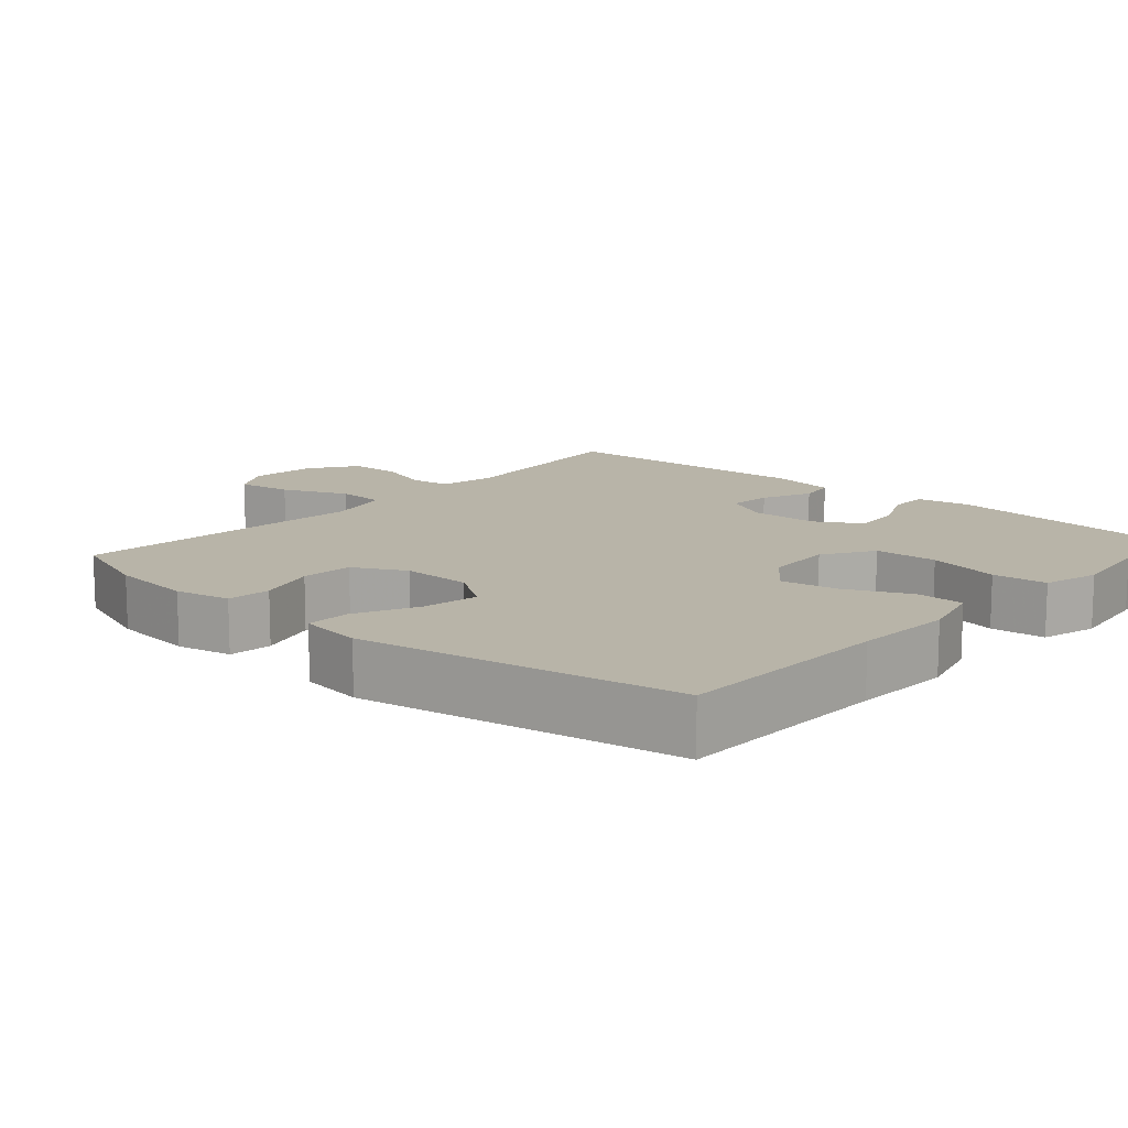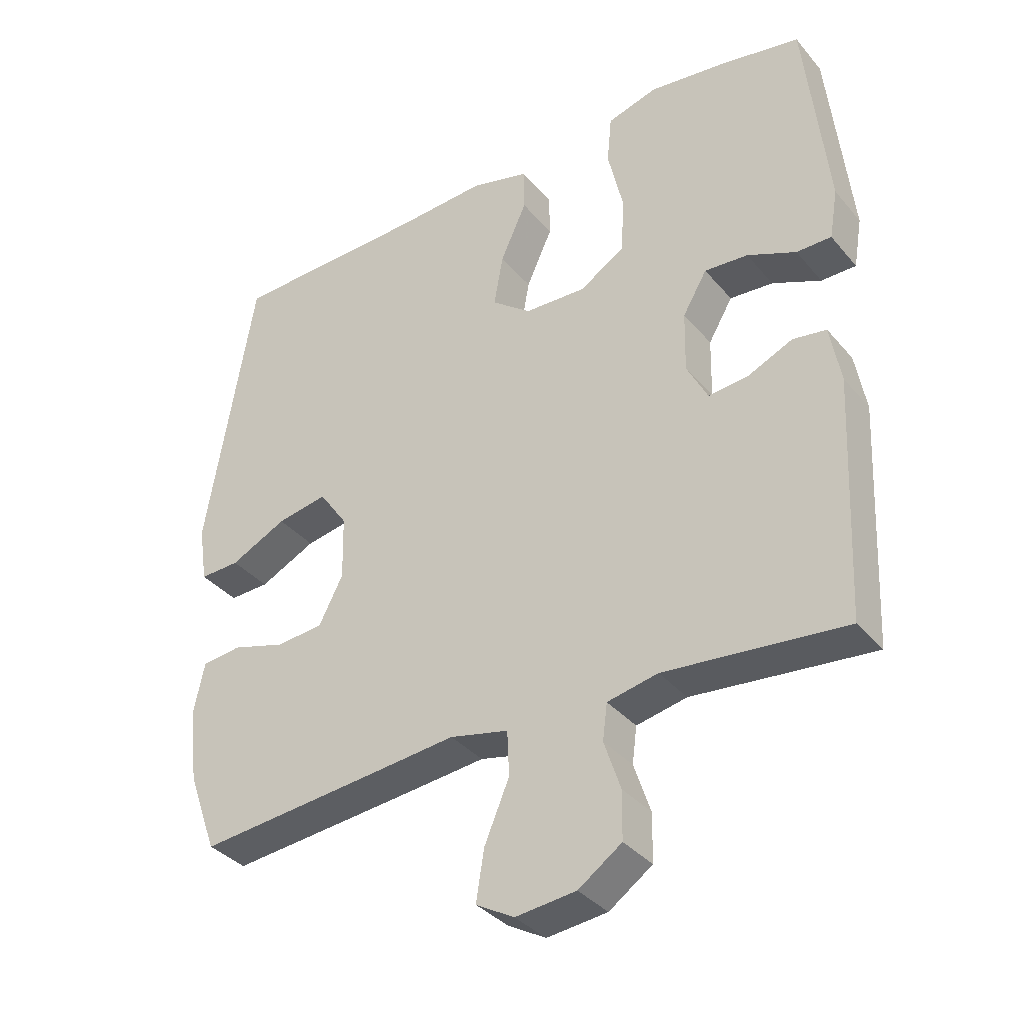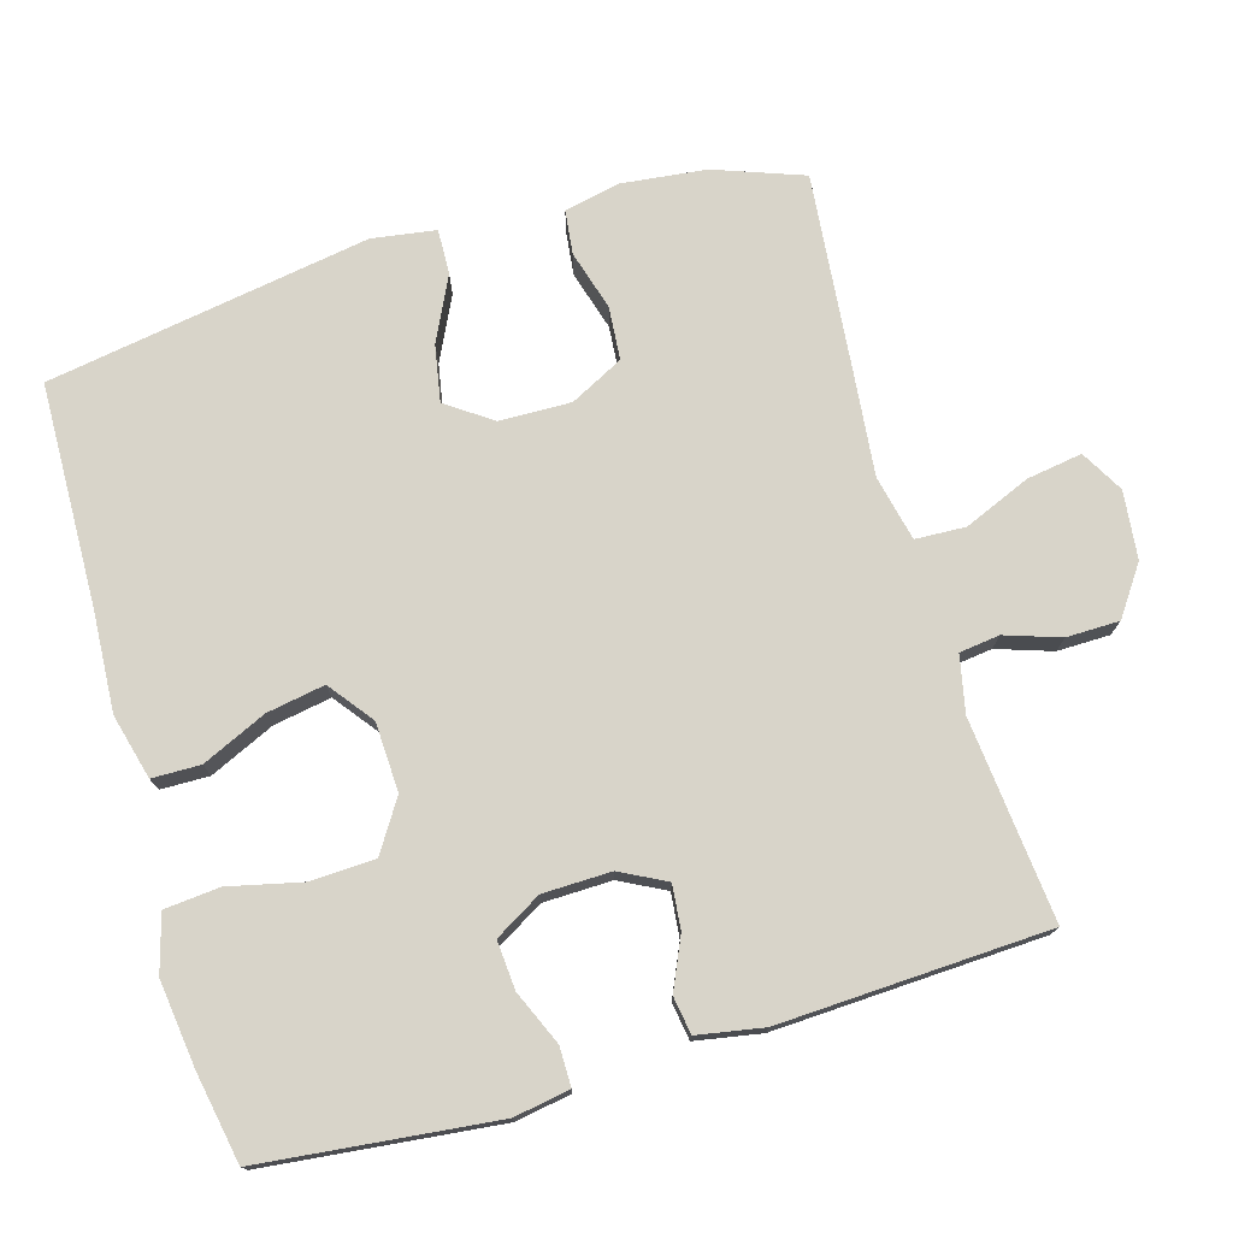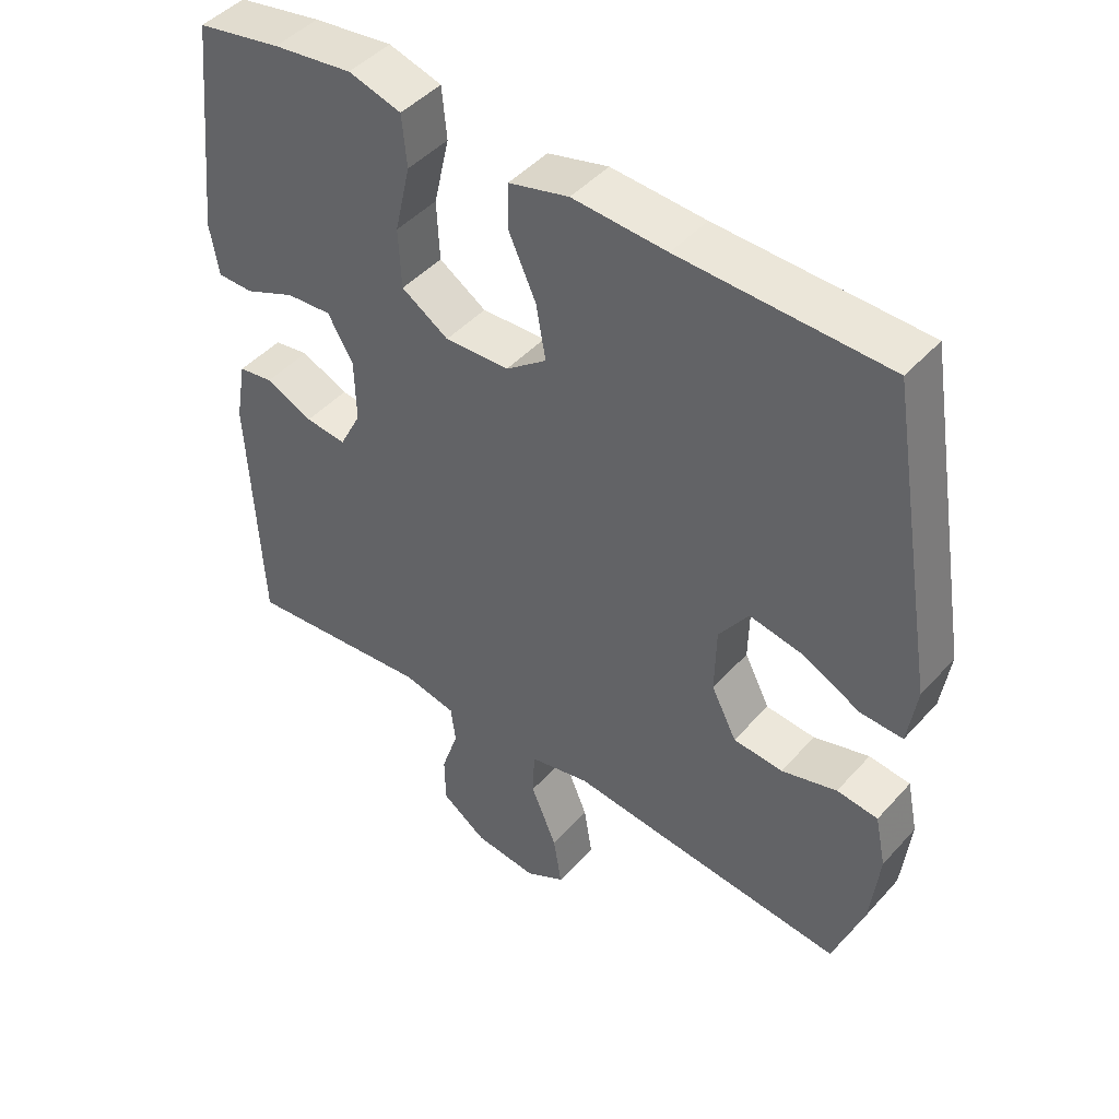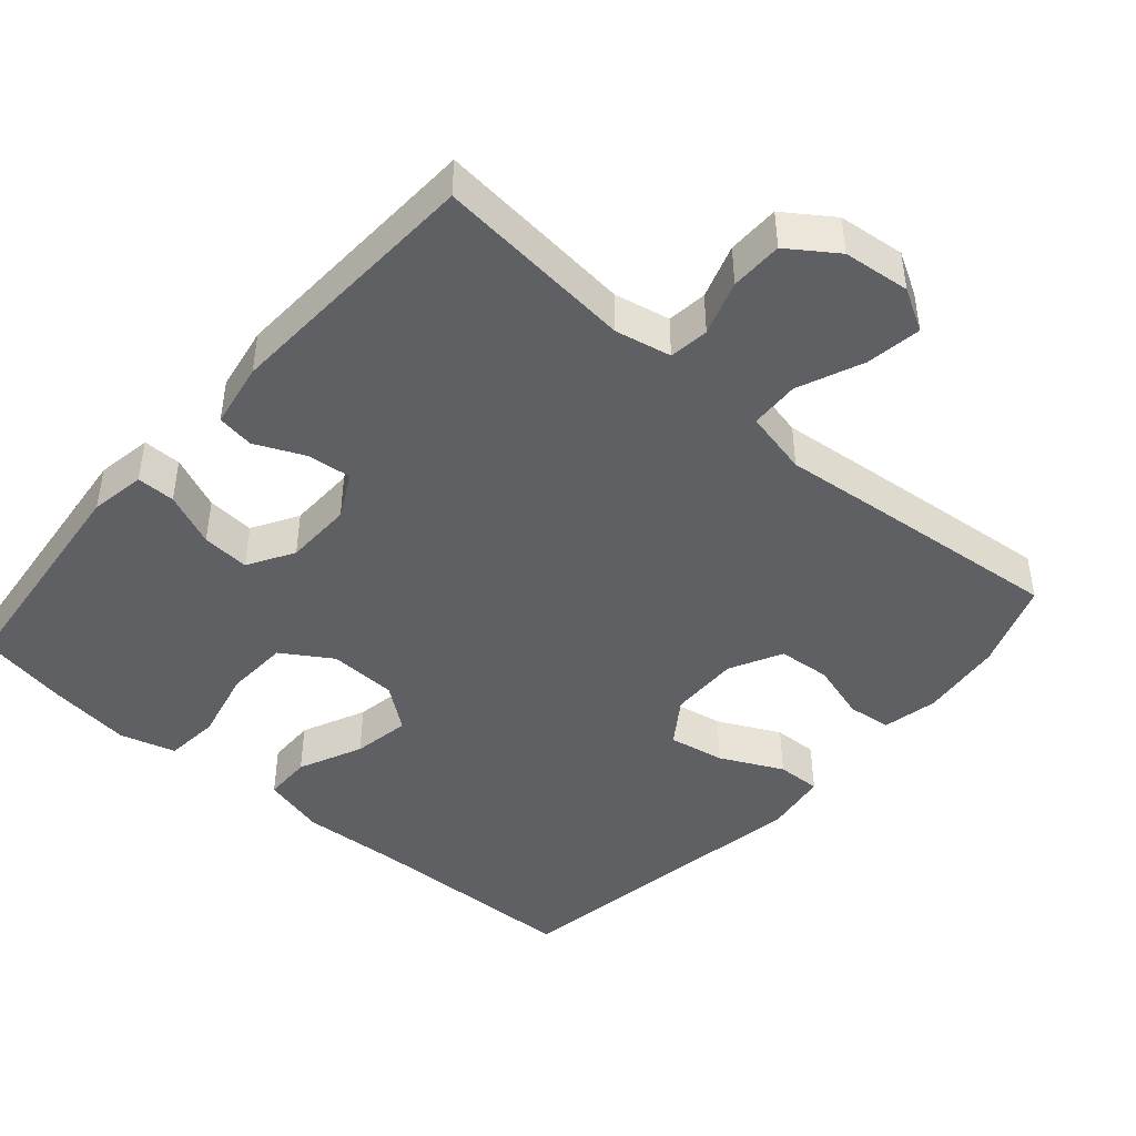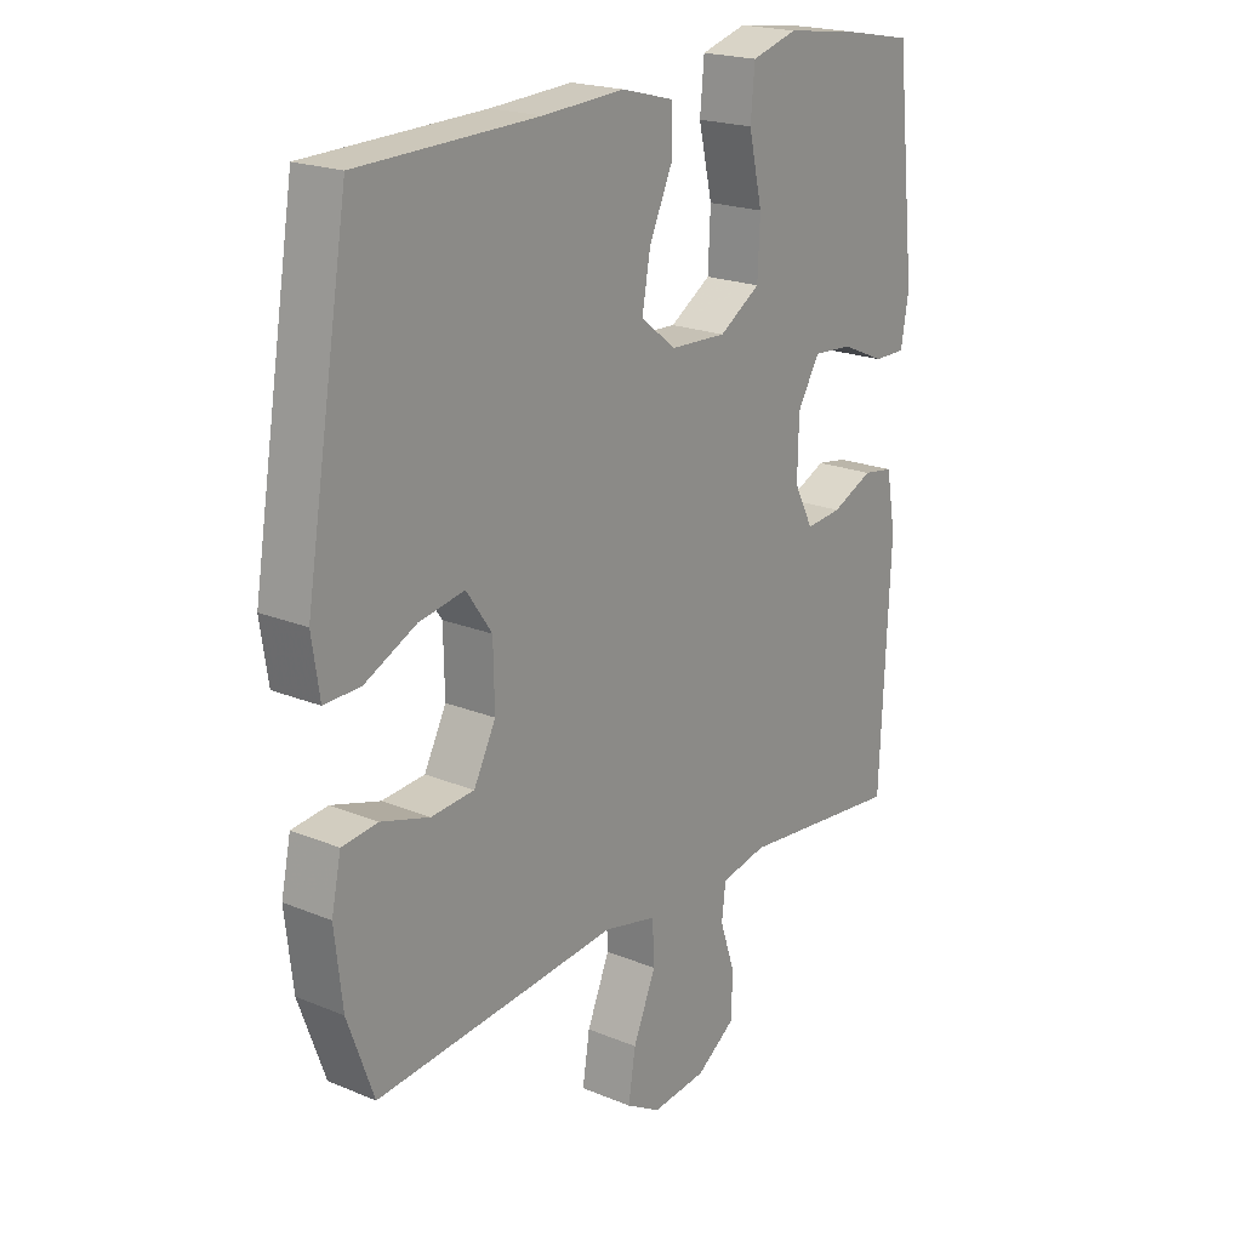
<metadata>
{"format":"obj","ext":"obj","renderer":"f3d","projection":"perspective","resolution":1024,"background":"white","views":[{"elev":13.0,"azim":-48.8,"up":"+Y"},{"elev":-35.8,"azim":34.4,"up":"+Z"},{"elev":75.4,"azim":73.8,"up":"+Y"},{"elev":45.6,"azim":-141.0,"up":"+Z"},{"elev":-44.8,"azim":139.0,"up":"+Y"},{"elev":20.4,"azim":-53.0,"up":"+Z"}]}
</metadata>
<code>
v -0.5 0.07 -0.5
v -0.544 0.07 -0.379
v -0.557 0.07 -0.264
v -0.541 0.07 -0.188
v -0.481 0.07 -0.181
v -0.4 0.07 -0.205
v -0.328 0.07 -0.199
v -0.291 0.07 -0.127
v -0.293 0.07 -0.03
v -0.336 0.07 0.032
v -0.413 0.07 0.018
v -0.499 0.07 -0.024
v -0.56 0.07 -0.026
v -0.573 0.07 0.061
v -0.5 0.07 0.5
v -0.199 0.07 0.508
v -0.062 0.07 0.516
v 0.026 0.07 0.493
v 0.027 0.07 0.427
v -0.013 0.07 0.339
v -0.027 0.07 0.26
v 0.033 0.07 0.214
v 0.127 0.07 0.21
v 0.196 0.07 0.254
v 0.2 0.07 0.341
v 0.177 0.07 0.441
v 0.184 0.07 0.516
v 0.261 0.07 0.538
v 0.377 0.07 0.523
v 0.5 0.07 0.5
v 0.534 0.07 0.183
v 0.521 0.07 0.107
v 0.468 0.07 0.107
v 0.394 0.07 0.139
v 0.328 0.07 0.144
v 0.291 0.07 0.081
v 0.289 0.07 -0.012
v 0.321 0.07 -0.074
v 0.381 0.07 -0.068
v 0.45 0.07 -0.037
v 0.501 0.07 -0.045
v 0.517 0.07 -0.135
v 0.5 0.07 -0.5
v 0.226 0.07 -0.473
v 0.149 0.07 -0.489
v 0.142 0.07 -0.544
v 0.167 0.07 -0.619
v 0.166 0.07 -0.691
v 0.1 0.07 -0.737
v 0.008 0.07 -0.747
v -0.05 0.07 -0.714
v -0.038 0.07 -0.638
v 0 0.07 -0.548
v -0.003 0.07 -0.48
v -0.092 0.07 -0.46
v -0.23 0.07 -0.474
v -0.5 0 -0.5
v -0.544 0 -0.379
v -0.557 0 -0.264
v -0.541 0 -0.188
v -0.481 0 -0.181
v -0.4 0 -0.205
v -0.328 0 -0.199
v -0.291 0 -0.127
v -0.293 0 -0.03
v -0.336 0 0.032
v -0.413 0 0.018
v -0.499 0 -0.024
v -0.56 0 -0.026
v -0.573 0 0.061
v -0.5 0 0.5
v -0.199 0 0.508
v -0.062 0 0.516
v 0.026 0 0.493
v 0.027 0 0.427
v -0.013 0 0.339
v -0.027 0 0.26
v 0.033 0 0.214
v 0.127 0 0.21
v 0.196 0 0.254
v 0.2 0 0.341
v 0.177 0 0.441
v 0.184 0 0.516
v 0.261 0 0.538
v 0.377 0 0.523
v 0.5 0 0.5
v 0.534 0 0.183
v 0.521 0 0.107
v 0.468 0 0.107
v 0.394 0 0.139
v 0.328 0 0.144
v 0.291 0 0.081
v 0.289 0 -0.012
v 0.321 0 -0.074
v 0.381 0 -0.068
v 0.45 0 -0.037
v 0.501 0 -0.045
v 0.517 0 -0.135
v 0.5 0 -0.5
v 0.226 0 -0.473
v 0.149 0 -0.489
v 0.142 0 -0.544
v 0.167 0 -0.619
v 0.166 0 -0.691
v 0.1 0 -0.737
v 0.008 0 -0.747
v -0.05 0 -0.714
v -0.038 0 -0.638
v 0 0 -0.548
v -0.003 0 -0.48
v -0.092 0 -0.46
v -0.23 0 -0.474
f 55 56 1 2
f 50 51 52 53
f 48 49 50 53
f 46 47 48 53
f 45 46 53 54
f 44 45 54 55
f 42 43 44
f 39 40 41 42
f 38 39 42 44
f 37 38 44 55
f 31 32 33 34
f 31 34 35
f 30 31 35
f 29 30 35 36
f 25 26 27 28
f 24 25 28 29
f 17 18 19 20
f 16 17 20 21
f 15 16 21
f 14 15 21 22
f 11 12 13 14
f 10 11 14 22
f 3 4 5 6
f 3 6 7
f 2 3 7
f 36 37 55 2
f 24 29 36
f 23 24 36
f 9 10 22 23
f 8 9 23 36
f 7 8 36
f 2 7 36
f 58 57 112 111
f 109 108 107 106
f 109 106 105 104
f 109 104 103 102
f 110 109 102 101
f 111 110 101 100
f 100 99 98
f 98 97 96 95
f 100 98 95 94
f 111 100 94 93
f 90 89 88 87
f 91 90 87
f 91 87 86
f 92 91 86 85
f 84 83 82 81
f 85 84 81 80
f 76 75 74 73
f 77 76 73 72
f 77 72 71
f 78 77 71 70
f 70 69 68 67
f 78 70 67 66
f 62 61 60 59
f 63 62 59
f 63 59 58
f 58 111 93 92
f 92 85 80
f 92 80 79
f 79 78 66 65
f 92 79 65 64
f 92 64 63
f 92 63 58
f 1 57 58 2
f 2 58 59 3
f 3 59 60 4
f 4 60 61 5
f 5 61 62 6
f 6 62 63 7
f 7 63 64 8
f 8 64 65 9
f 9 65 66 10
f 10 66 67 11
f 11 67 68 12
f 12 68 69 13
f 13 69 70 14
f 14 70 71 15
f 15 71 72 16
f 16 72 73 17
f 17 73 74 18
f 18 74 75 19
f 19 75 76 20
f 20 76 77 21
f 21 77 78 22
f 22 78 79 23
f 23 79 80 24
f 24 80 81 25
f 25 81 82 26
f 26 82 83 27
f 27 83 84 28
f 28 84 85 29
f 29 85 86 30
f 30 86 87 31
f 31 87 88 32
f 32 88 89 33
f 33 89 90 34
f 34 90 91 35
f 35 91 92 36
f 36 92 93 37
f 37 93 94 38
f 38 94 95 39
f 39 95 96 40
f 40 96 97 41
f 41 97 98 42
f 42 98 99 43
f 43 99 100 44
f 44 100 101 45
f 45 101 102 46
f 46 102 103 47
f 47 103 104 48
f 48 104 105 49
f 49 105 106 50
f 50 106 107 51
f 51 107 108 52
f 52 108 109 53
f 53 109 110 54
f 54 110 111 55
f 55 111 112 56
f 56 112 57 1

</code>
